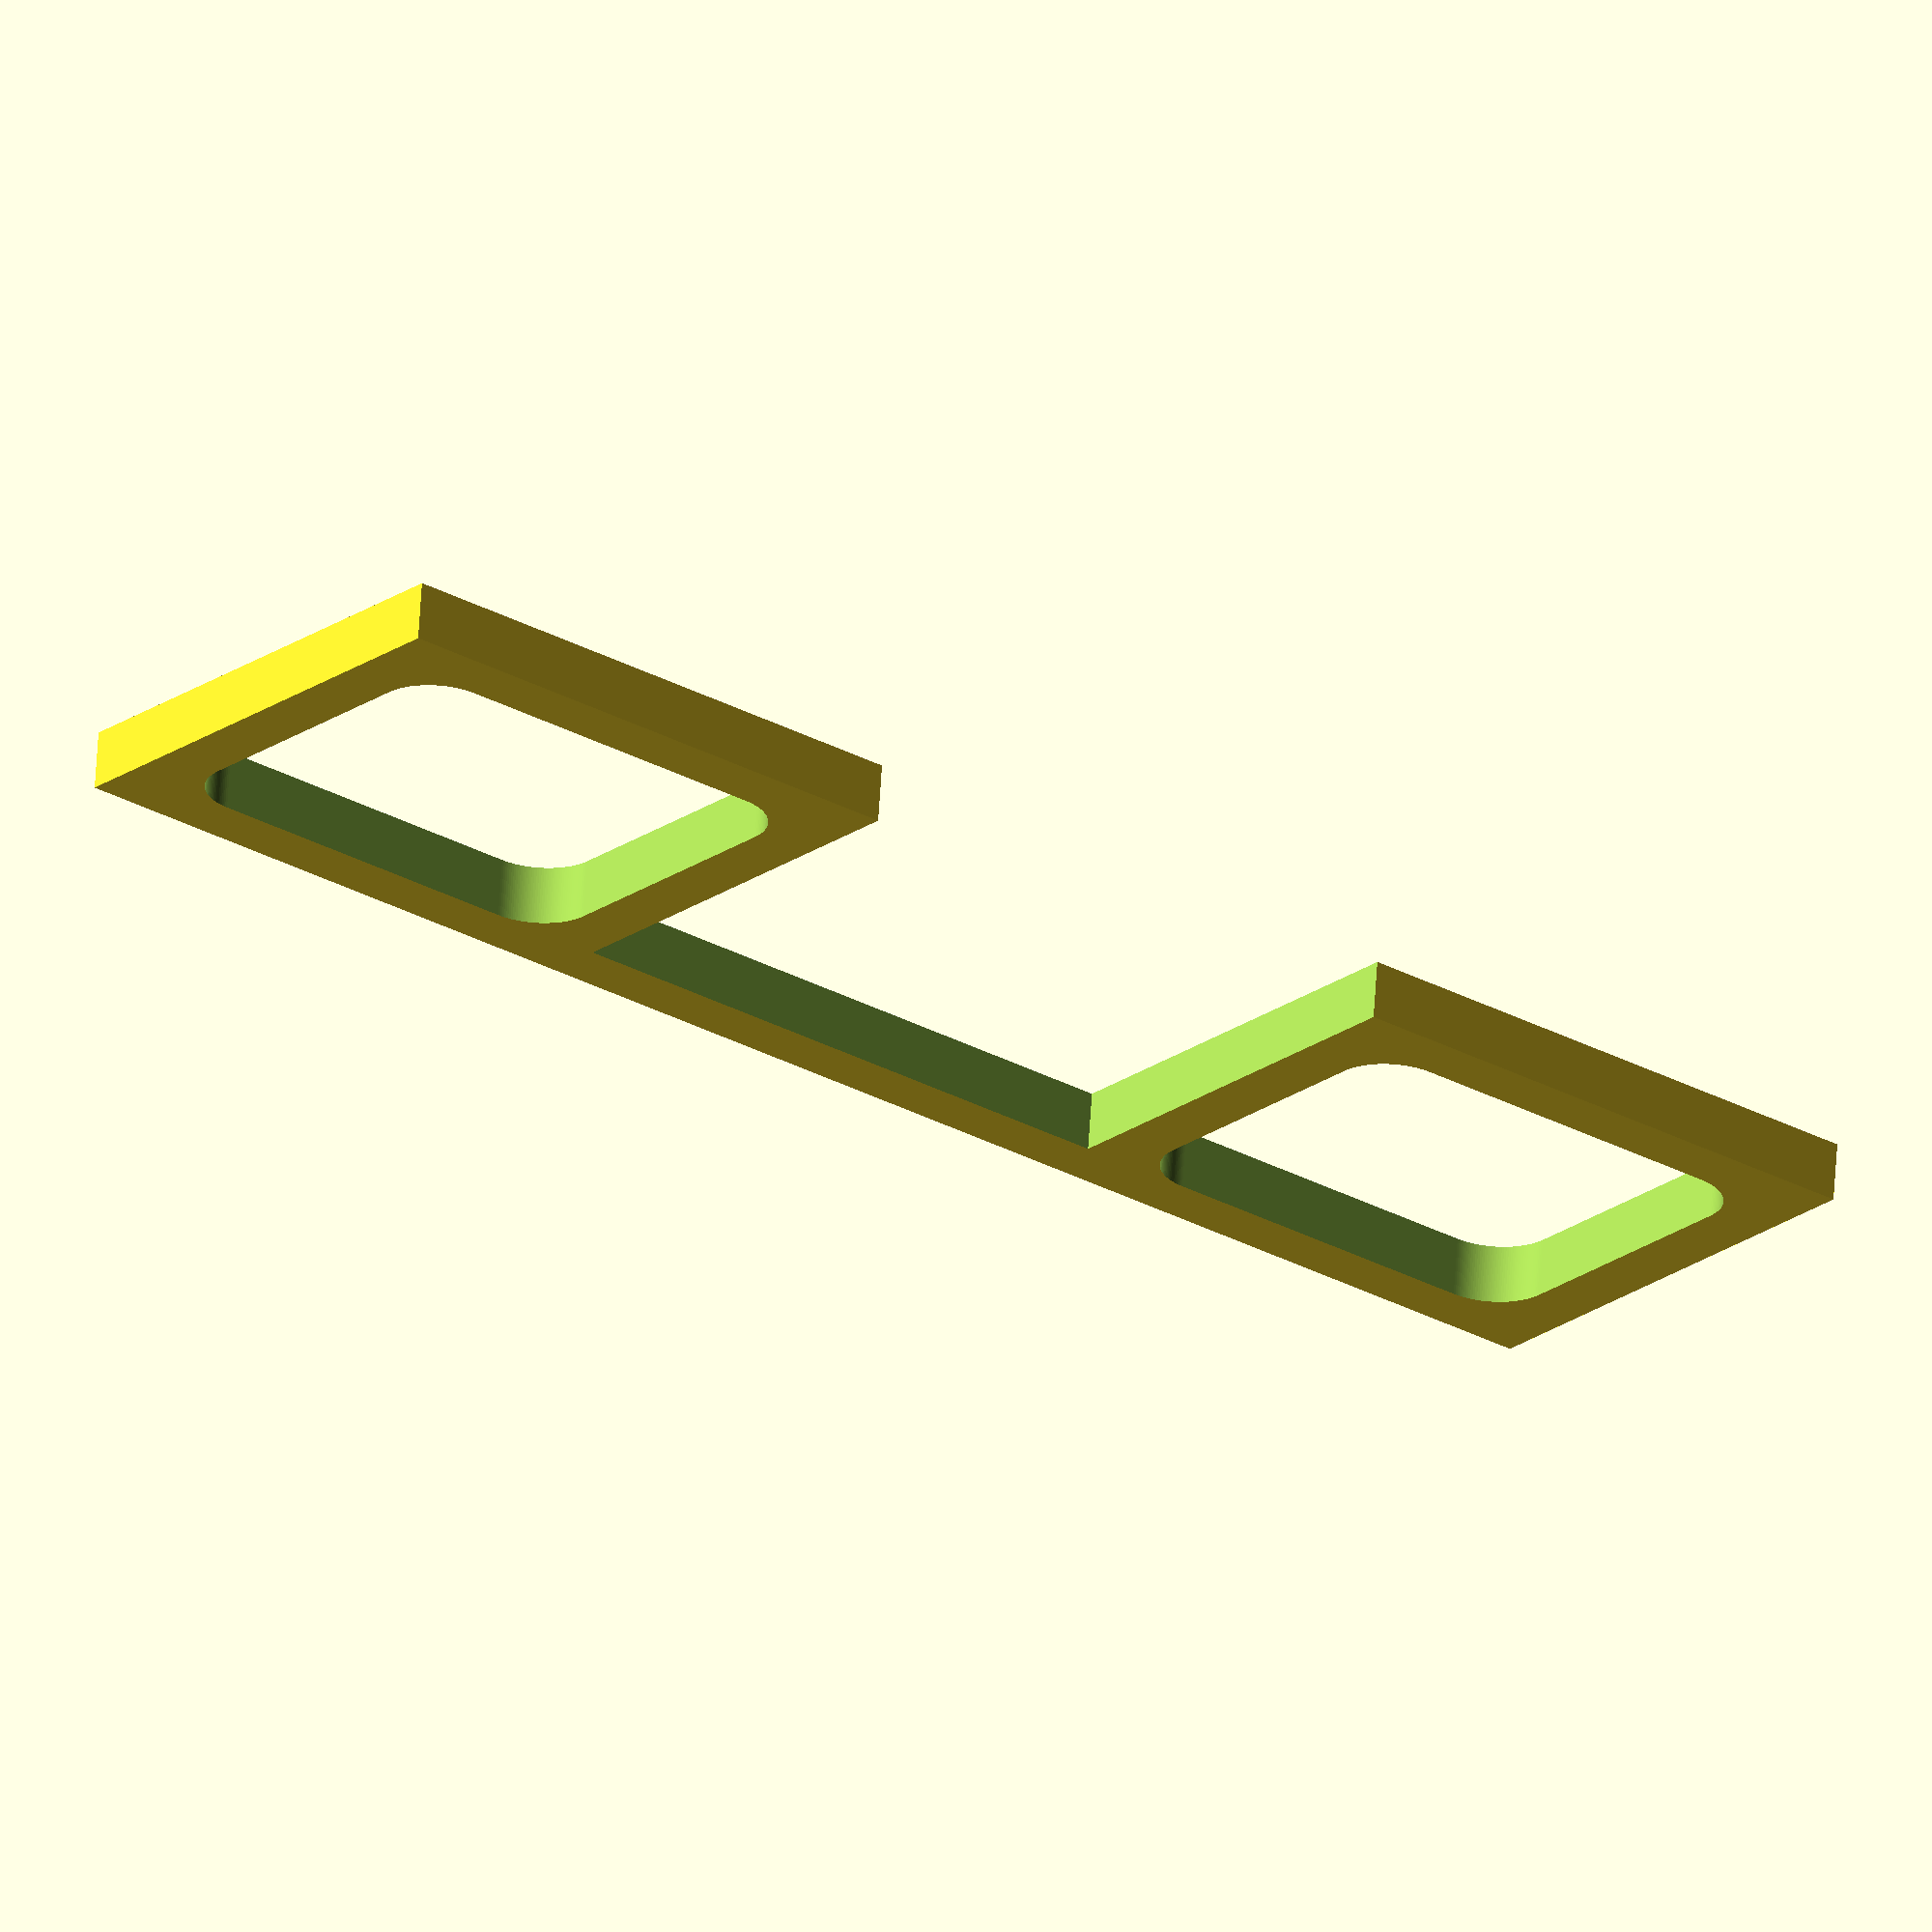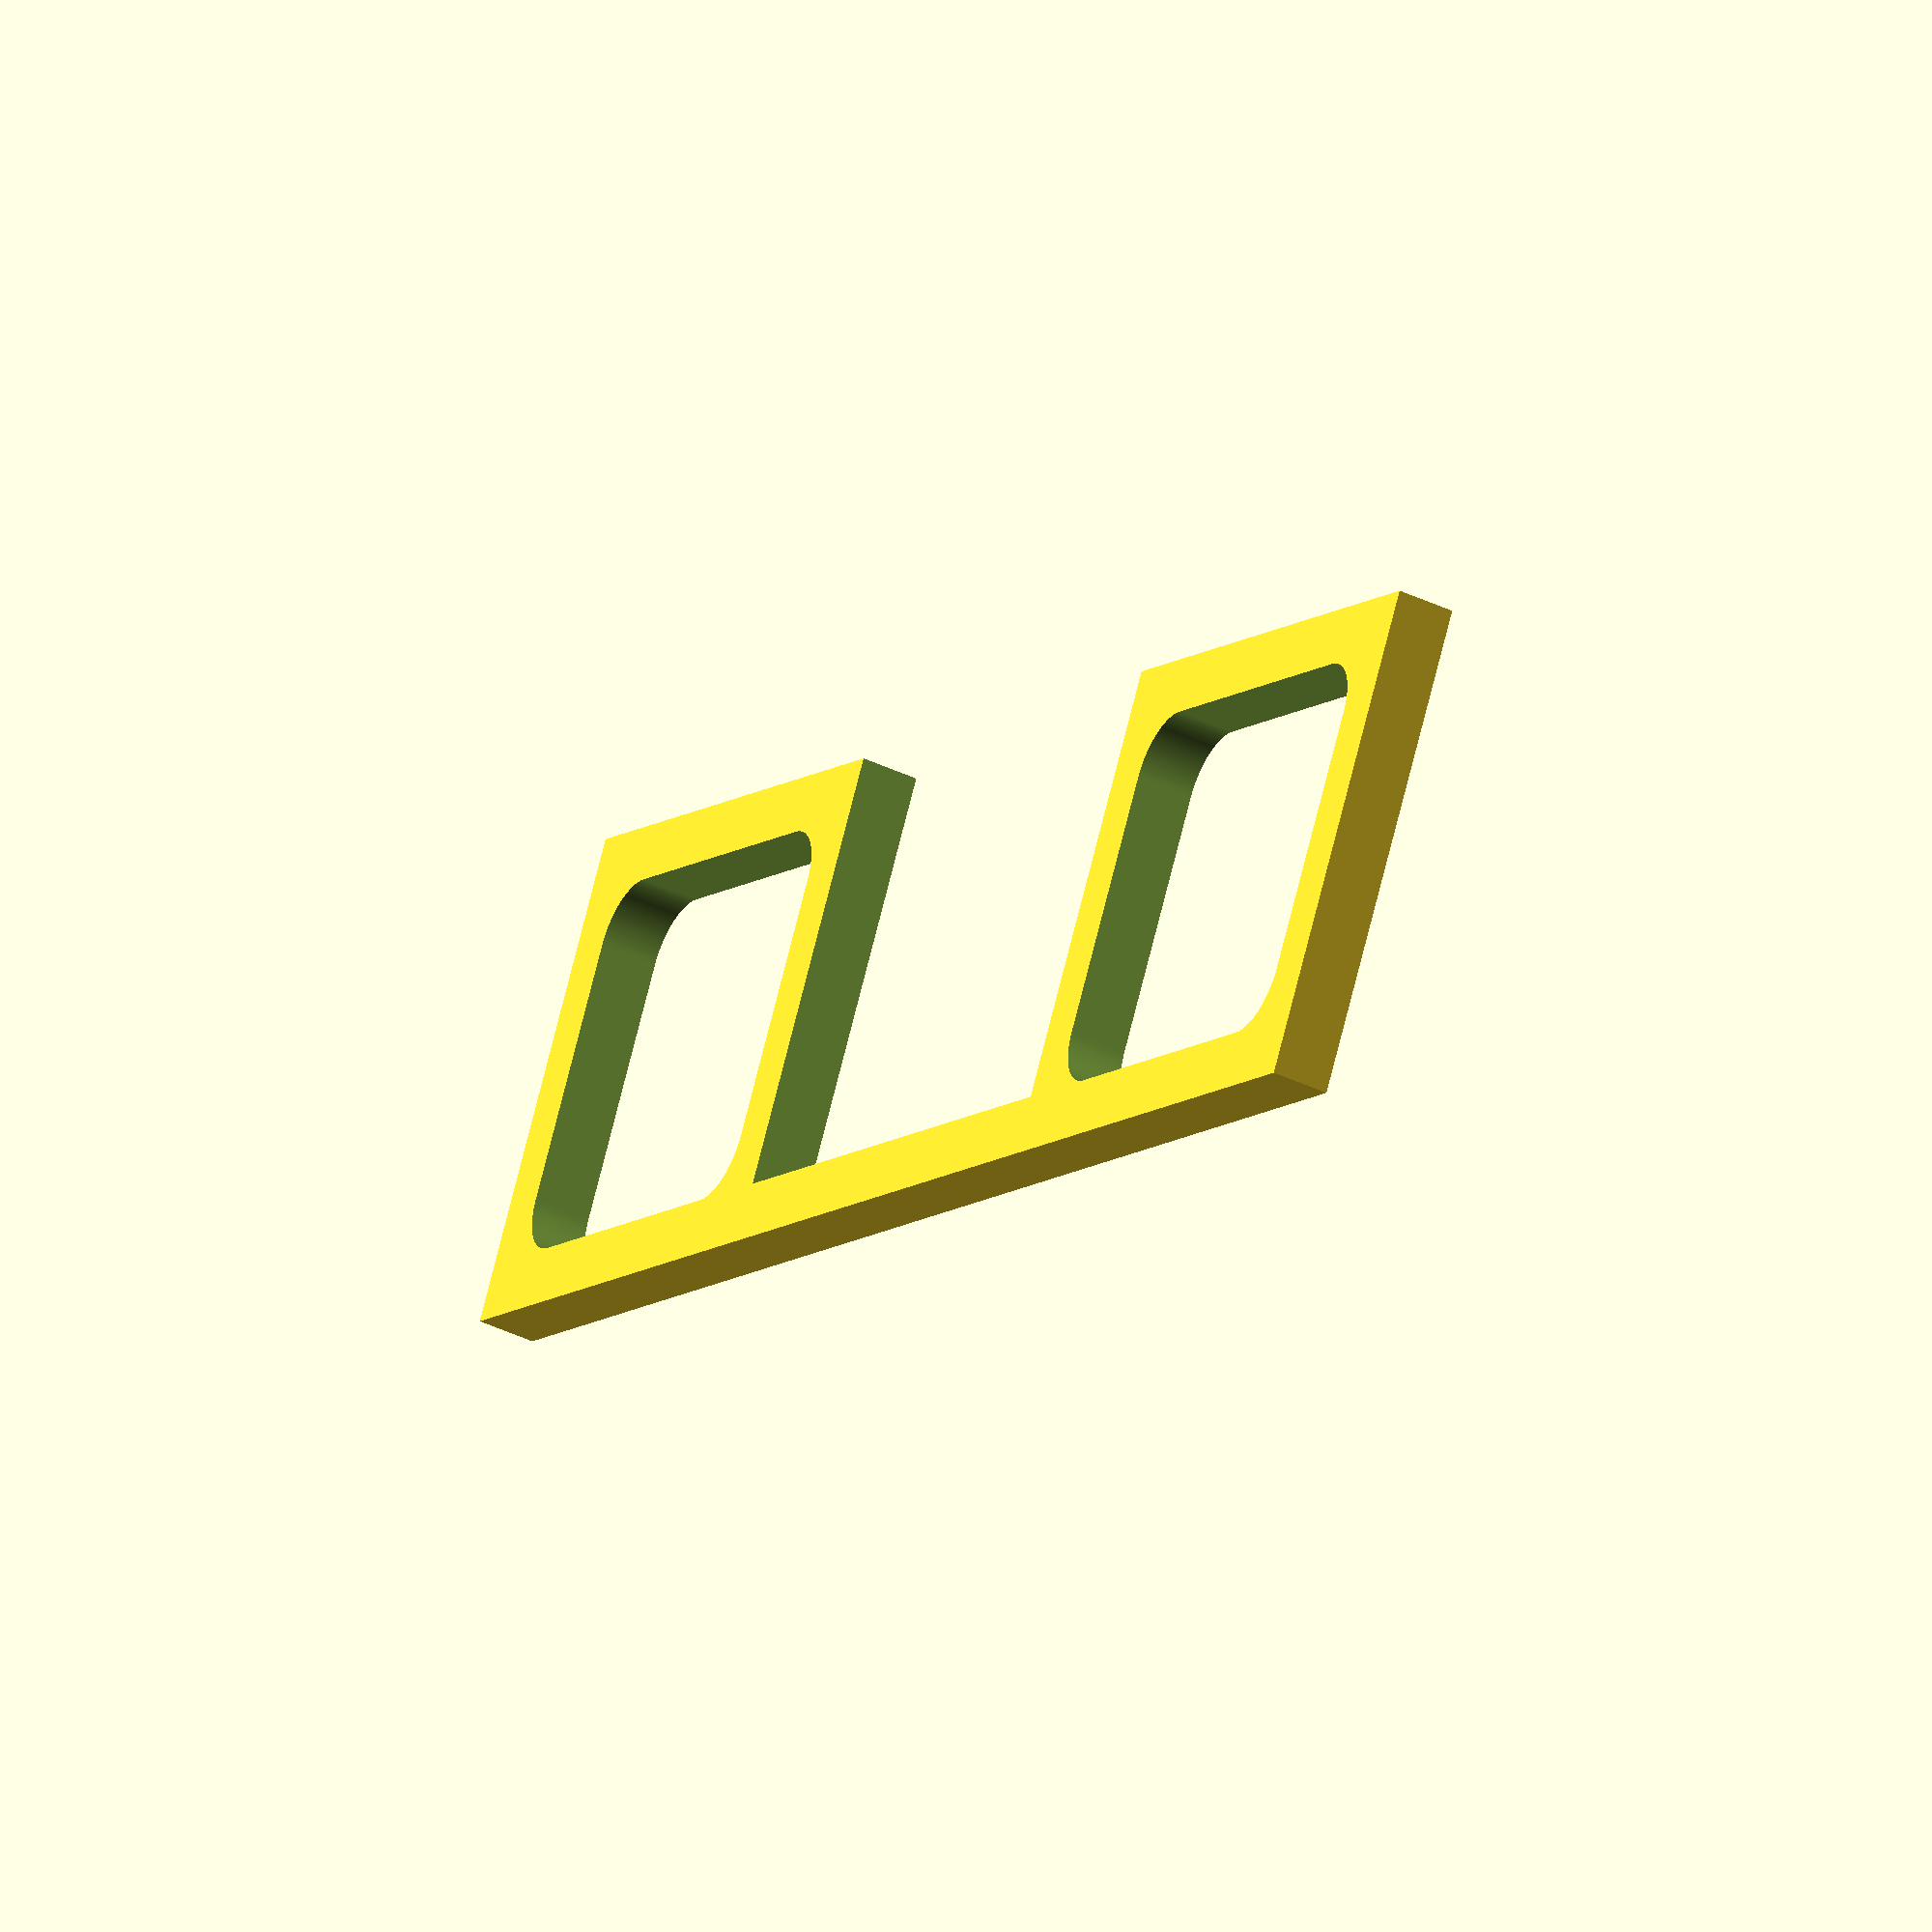
<openscad>
$fa = 1;
$fs = 0.4;
$fn = 160;

tot_width = 120.00;
server_thickness = 42.00;

overlap_height = 30.00;
thickness = 4.00;
extra_height = thickness;

rr = 4;

module half()
{
    difference () {

        difference () {
            cube ([tot_width/2, thickness, overlap_height+extra_height]);
            translate([-server_thickness/2, -thickness/2, -overlap_height]) cube ([server_thickness, thickness*2, overlap_height*2]);
        }

        translate([server_thickness/2+rr+thickness, 1.5*thickness, thickness+rr]) rotate ([90, 0, 0])
        hull () {
            ww = tot_width/2-server_thickness/2-2*rr-2*thickness;
            hh = overlap_height+extra_height-2*rr-2*thickness;
          translate([0,0,0]) cylinder(r=rr,h=thickness*2);
          translate([ww,0,0]) cylinder(r=rr,h=thickness*2);
          translate([ww,hh,0]) cylinder(r=rr,h=thickness*2);
          translate([0,hh,0]) cylinder(r=rr,h=thickness*2);
        }
    }

}

half();
mirror([1, 0, 0]) half();

</openscad>
<views>
elev=201.8 azim=175.3 roll=38.8 proj=o view=solid
elev=105.7 azim=116.7 roll=165.9 proj=o view=solid
</views>
